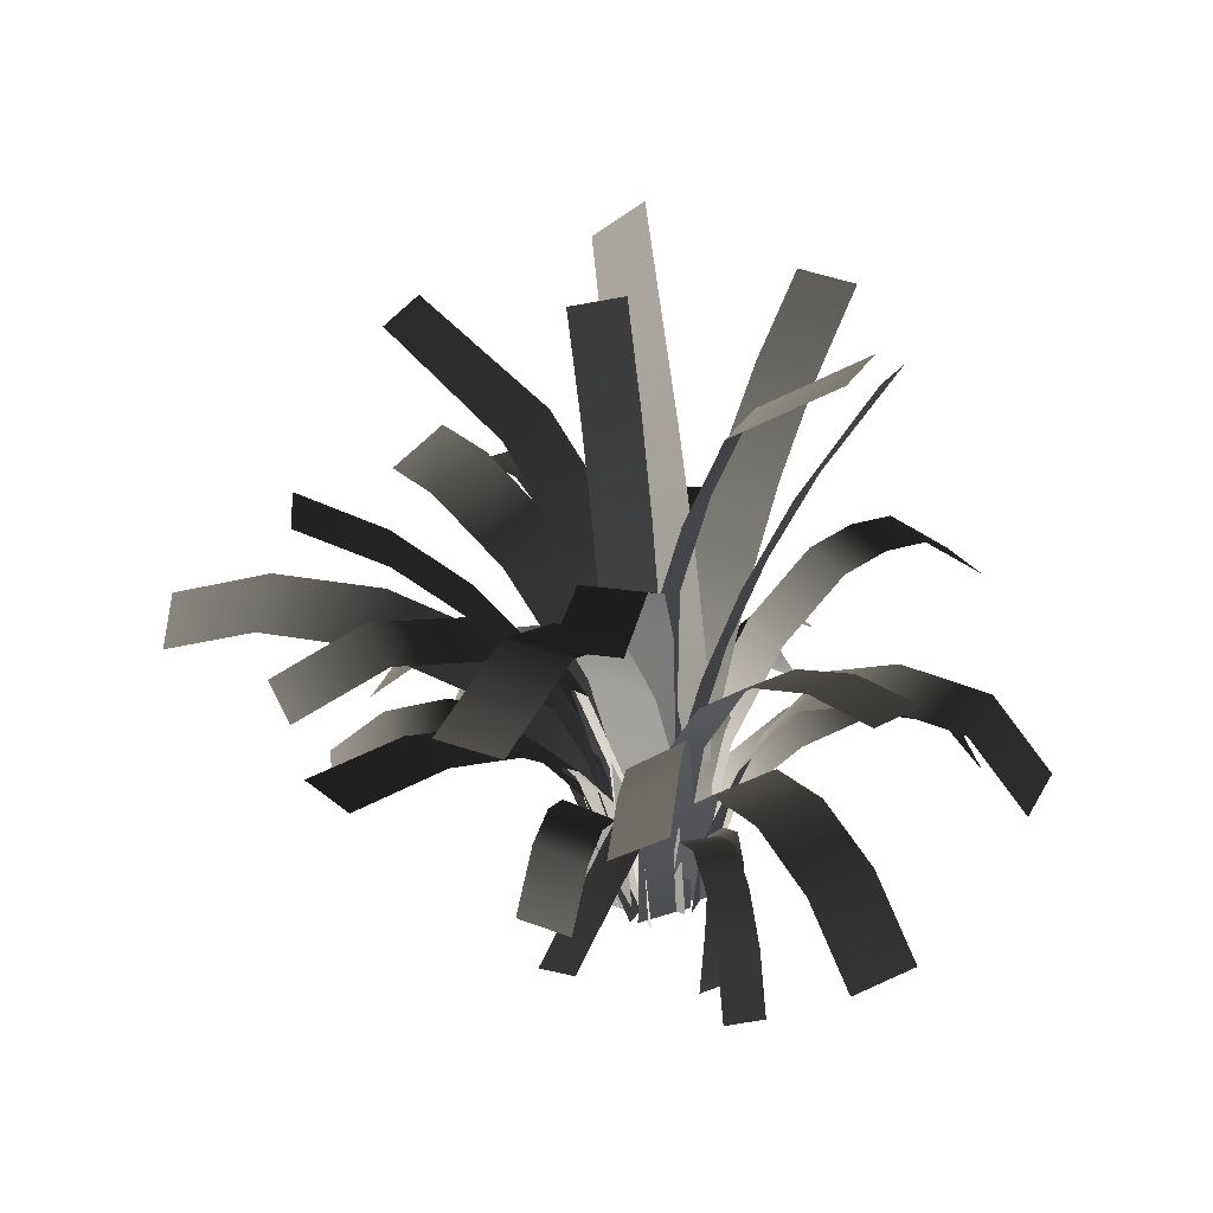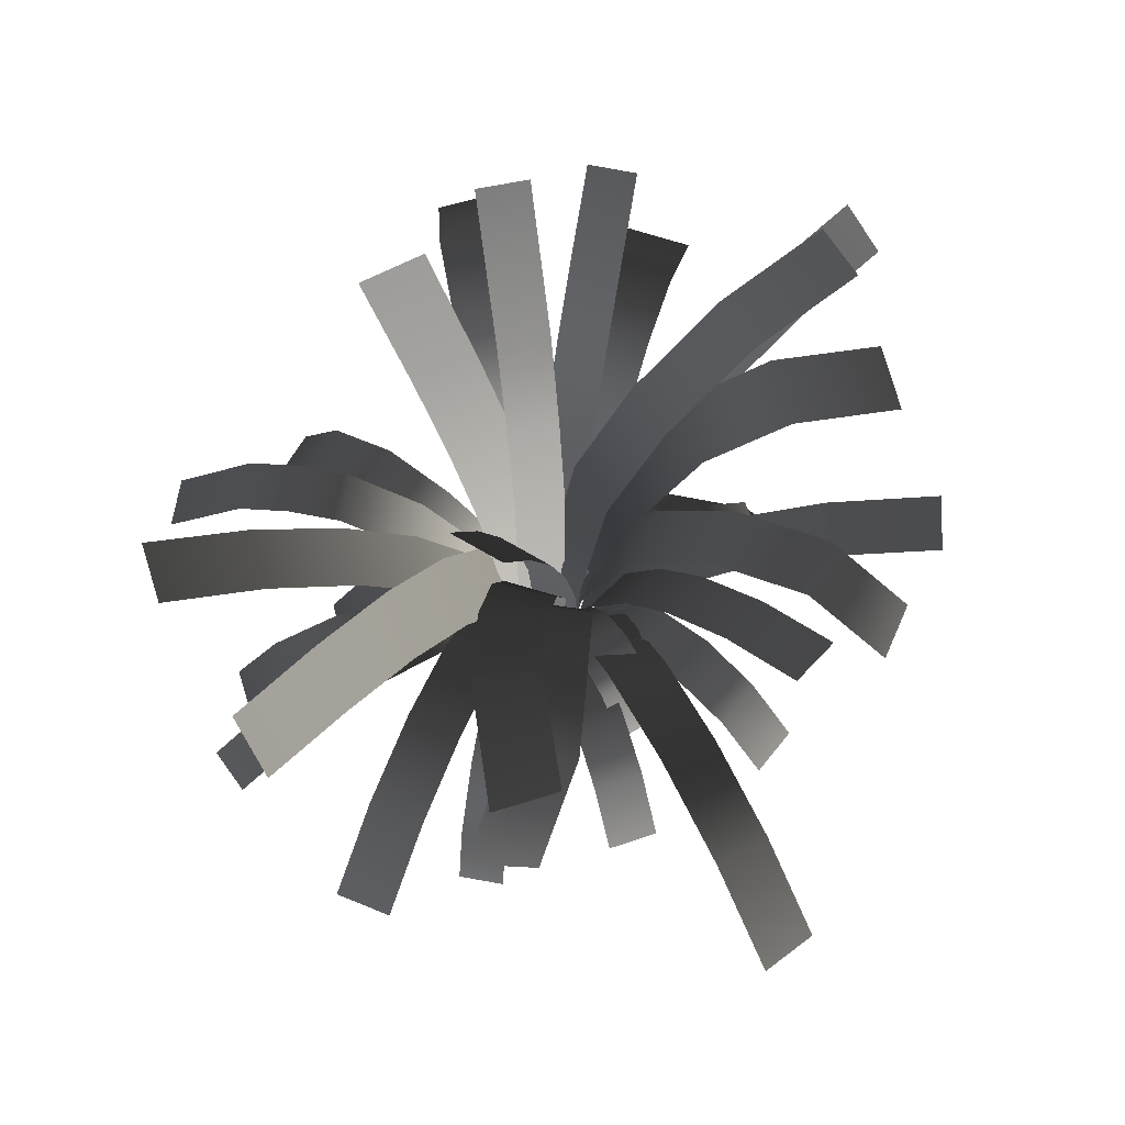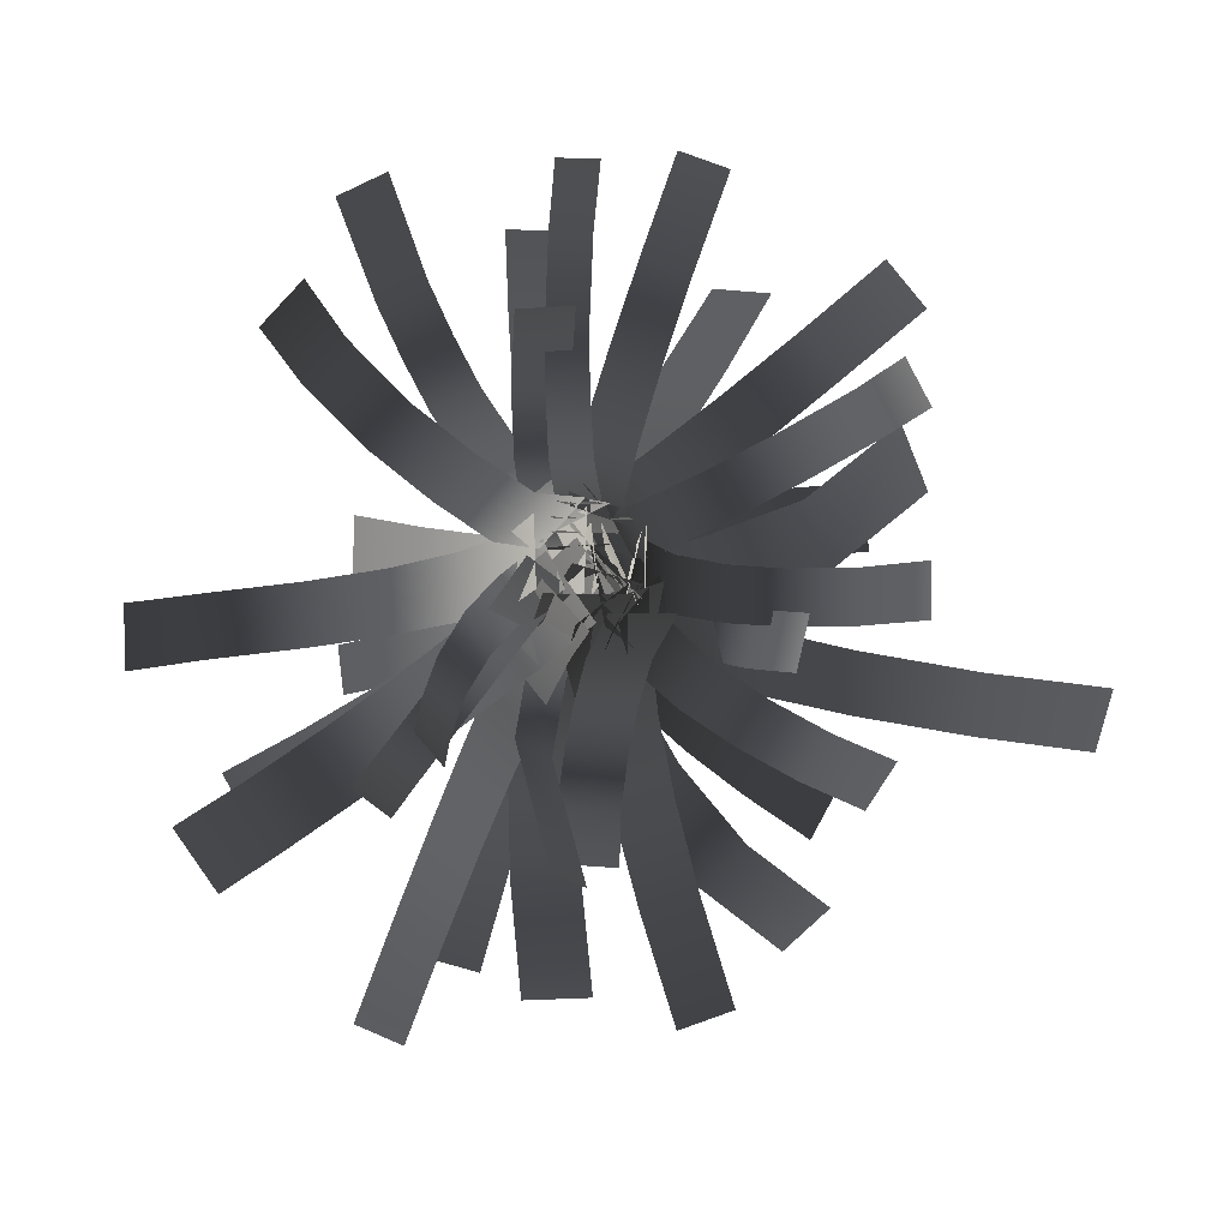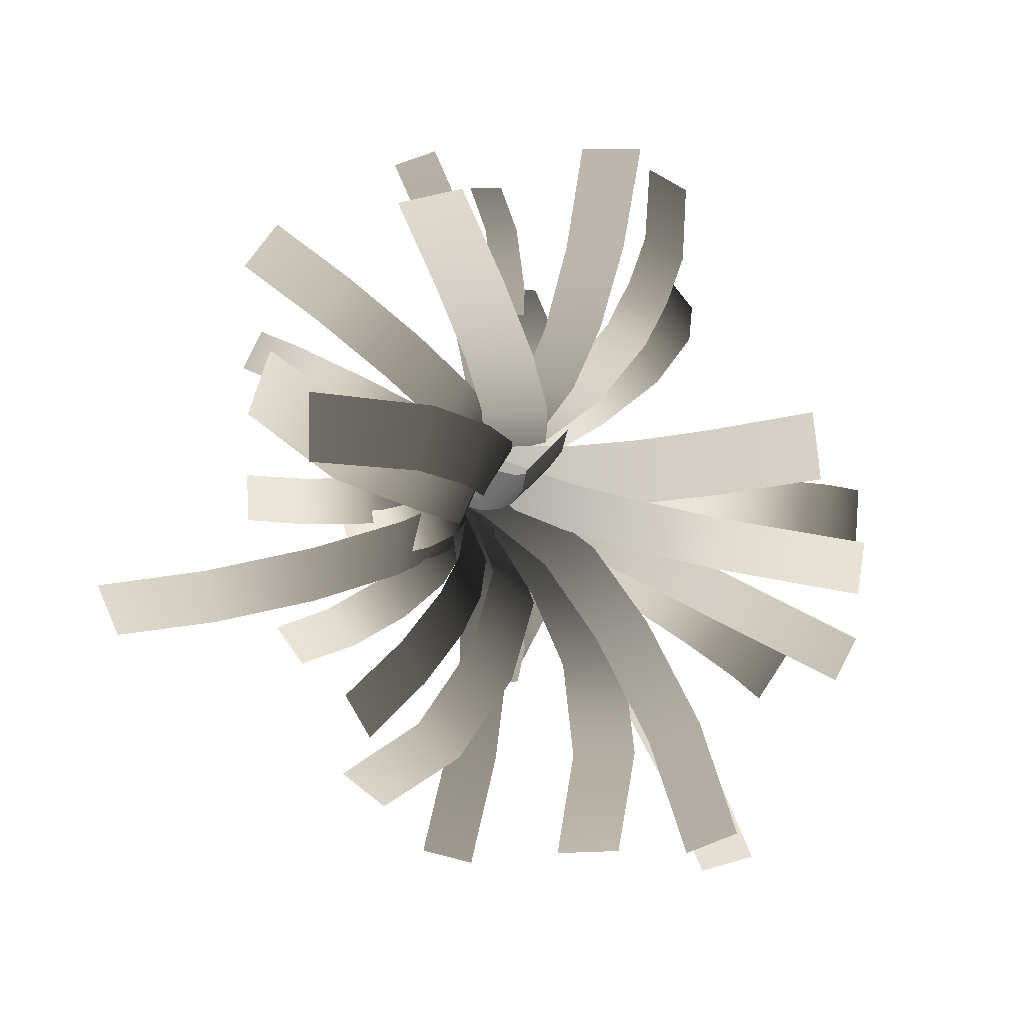
<metadata>
{"format":"obj","ext":"obj","renderer":"f3d","projection":"perspective","resolution":1024,"background":"white","views":[{"elev":41.3,"azim":25.0,"up":"+Z"},{"elev":69.9,"azim":-107.6,"up":"+Z"},{"elev":-6.6,"azim":173.3,"up":"+Y"},{"elev":8.1,"azim":-19.1,"up":"+Y"}]}
</metadata>
<code>
v 0.02928 -0.0499 -0.02461
v 0.02928 -0.0499 0.6046
v 0.04584 0.08986 0.6046
v 0.04584 0.08986 -0.02461
v 0.04584 0.08986 1.011
v 0.02928 -0.0499 1.011
v 0.1278 0.08015 1.361
v 0.1112 -0.05961 1.361
v 0.2371 0.0672 1.671
v 0.2205 -0.07256 1.671
v 0.5409 0.02431 1.954
v 0.5243 -0.1155 1.954
v -0.001371 0.1313 -0.01143
v -0.001371 0.1689 0.1855
v 0.1032 0.1689 0.1855
v 0.1032 0.1313 -0.01143
v 0.1032 0.2904 0.345
v -0.001371 0.2904 0.345
v 0.1032 0.4704 0.4335
v -0.00137 0.4704 0.4335
v 0.1032 0.641 0.4386
v -0.001371 0.641 0.4386
v 0.1032 0.8258 0.3608
v -0.00137 0.8258 0.3608
v 0.1032 0.9565 0.2088
v -0.001368 0.9565 0.2088
v -0.03737 0.08405 -0.01438
v -0.07644 0.2021 0.3857
v 0.05186 0.2446 0.3857
v 0.09093 0.1265 -0.01438
v -0.001672 0.4063 0.5445
v -0.13 0.3639 0.5445
v -0.06957 0.6115 0.6313
v -0.1979 0.5691 0.6313
v -0.1427 0.8326 0.6346
v -0.271 0.7902 0.6346
v -0.2224 1.073 0.5315
v -0.3507 1.031 0.5315
v 0.002321 0.133 -0.01793
v 0.05082 0.2258 0.4632
v 0.1756 0.1607 0.4632
v 0.1271 0.06781 -0.01793
v 0.2515 0.3061 0.7228
v 0.1267 0.3712 0.7228
v 0.3468 0.4887 0.865
v 0.2221 0.5538 0.865
v 0.4141 0.6175 0.8722
v 0.2894 0.6827 0.8722
v 0.4814 0.7465 0.8293
v 0.3567 0.8116 0.8293
v 0.589 0.9524 0.5966
v 0.4642 1.018 0.5966
v 0.05723 0.1452 -0.01293
v 0.1323 0.2104 0.3475
v 0.2313 0.09651 0.3475
v 0.1563 0.03124 -0.01293
v 0.3587 0.2072 0.4852
v 0.2597 0.3212 0.4852
v 0.5139 0.3422 0.5536
v 0.4149 0.4561 0.5536
v 0.6617 0.4706 0.4668
v 0.5626 0.5845 0.4668
v 0.7626 0.5584 0.2514
v 0.6636 0.6723 0.2514
v -0.03622 0.05537 -0.01749
v -0.1156 0.1211 0.5035
v -0.01519 0.2423 0.5035
v 0.06416 0.1765 -0.01749
v -0.1641 0.3657 0.6932
v -0.2645 0.2446 0.6932
v -0.3582 0.5266 0.7926
v -0.4586 0.4055 0.7926
v -0.5668 0.6994 0.786
v -0.6672 0.5783 0.786
v -0.7569 0.857 0.6745
v -0.8573 0.7359 0.6745
v -0.04838 0.01808 0.005762
v -0.1433 0.07106 0.3836
v -0.08232 0.1862 0.3825
v 0.01263 0.1332 0.004624
v -0.2756 0.291 0.4913
v -0.3367 0.1759 0.4924
v -0.4534 0.385 0.47
v -0.5144 0.2699 0.4712
v -0.6095 0.4665 0.3405
v -0.6705 0.3514 0.3417
v -0.6832 0.5035 0.1381
v -0.7443 0.3884 0.1393
v -0.07362 -0.04764 -0.01792
v -0.1033 -0.0481 0.2489
v -0.1055 0.09285 0.2489
v -0.07585 0.09332 -0.01792
v -0.2027 0.09132 0.4735
v -0.2004 -0.04964 0.4735
v -0.3502 0.08898 0.6168
v -0.348 -0.05198 0.6168
v -0.4961 0.08667 0.6555
v -0.4939 -0.05428 0.6555
v -0.6659 0.08399 0.5963
v -0.6636 -0.05697 0.5963
v -0.8053 0.08179 0.4344
v -0.803 -0.05917 0.4344
v -0.04979 0.09711 -0.0206
v -0.04979 0.2119 0.5674
v 0.1243 0.2119 0.5674
v 0.1243 0.09711 -0.0206
v 0.1243 0.3593 0.8301
v -0.04979 0.3593 0.8301
v 0.1243 0.5588 1.056
v -0.04979 0.5588 1.056
v 0.1243 0.8013 1.234
v -0.04978 0.8013 1.234
v 0.1243 1.076 1.358
v -0.04979 1.076 1.358
v 0.1673 0.1114 -0.000588
v 0.1952 0.1104 0.2962
v 0.1894 -0.05506 0.2962
v 0.1614 -0.05401 -0.000588
v 0.2839 -0.05839 0.6015
v 0.2897 0.107 0.6015
v 0.4409 -0.06393 0.8799
v 0.4467 0.1015 0.8799
v 0.6391 -0.08367 0.9986
v 0.645 0.08175 0.9986
v 0.8912 -0.1145 1.021
v 0.897 0.05093 1.021
v 1.074 -0.1596 0.8663
v 1.08 0.005816 0.8663
v 0.03445 -0.08692 -0.01793
v 0.00126 -0.1821 0.4644
v -0.1473 -0.1303 0.4644
v -0.1141 -0.03511 -0.01793
v -0.195 -0.267 0.6947
v -0.0464 -0.3188 0.6947
v -0.26 -0.4536 0.8818
v -0.1114 -0.5054 0.8818
v -0.3383 -0.6782 1.014
v -0.1898 -0.73 1.014
v -0.4409 -0.9723 1.087
v -0.2923 -1.024 1.087
v 0.1816 0.01953 0.001719
v 0.2394 -0.05783 0.343
v 0.1501 -0.1247 0.343
v 0.09223 -0.04731 0.001719
v 0.2405 -0.2456 0.4639
v 0.3299 -0.1788 0.4639
v 0.3284 -0.3631 0.4638
v 0.4178 -0.2963 0.4638
v 0.4072 -0.4684 0.3684
v 0.4965 -0.4016 0.3684
v 0.4602 -0.5394 0.1975
v 0.5496 -0.4725 0.1975
v 0.1436 0.02742 -0.02254
v 0.218 -0.02511 0.4542
v 0.1084 -0.1804 0.4542
v 0.03404 -0.1278 -0.02254
v 0.3213 -0.3306 0.7749
v 0.4309 -0.1753 0.7749
v 0.4888 -0.4489 0.849
v 0.5984 -0.2936 0.849
v 0.6748 -0.5801 0.812
v 0.7844 -0.4249 0.812
v 0.8393 -0.6963 0.6588
v 0.9489 -0.541 0.6588
v -1.854e-05 -0.1477 -0.01611
v -0.01956 -0.1585 0.3058
v -0.08792 -0.03526 0.3058
v -0.06838 -0.02443 -0.01611
v -0.1544 -0.07211 0.6138
v -0.08602 -0.1954 0.6138
v -0.2646 -0.1333 0.8935
v -0.1963 -0.2565 0.8935
v -0.3888 -0.2021 1.099
v -0.3204 -0.3254 1.099
v -0.5649 -0.2998 1.293
v -0.4966 -0.4231 1.293
v -0.7655 -0.411 1.426
v -0.6971 -0.5342 1.426
v -0.00182 0.04554 -0.01792
v 0.0003609 0.07361 0.2475
v 0.1411 0.06268 0.2475
v 0.1389 0.03461 -0.01792
v 0.1496 0.1724 0.4876
v 0.008883 0.1834 0.4876
v 0.1613 0.3228 0.5886
v 0.02056 0.3337 0.5886
v 0.174 0.4858 0.5407
v 0.03322 0.4967 0.5407
v 0.185 0.6284 0.3122
v 0.0443 0.6393 0.3122
v -0.0329 -0.0654 -0.01793
v -0.05 -0.06939 0.2499
v -0.08337 0.07343 0.2499
v -0.06626 0.07743 -0.01793
v -0.1398 0.06025 0.4823
v -0.1064 -0.08258 0.4823
v -0.2273 0.0398 0.6456
v -0.194 -0.103 0.6456
v -0.3332 0.01506 0.7159
v -0.2999 -0.1278 0.7159
v -0.4421 -0.01036 0.6829
v -0.4087 -0.1532 0.6829
v -0.538 -0.03277 0.5516
v -0.5046 -0.1756 0.5516
v 0.1487 0.05462 -0.009189
v 0.1669 0.04579 0.1638
v 0.1172 -0.06131 0.1638
v 0.1003 -0.05311 -0.009189
v 0.1673 -0.09374 0.3028
v 0.2209 0.0108 0.3029
v 0.2307 -0.1583 0.3788
v 0.2894 -0.05893 0.3792
v 0.2874 -0.2525 0.3763
v 0.3506 -0.1605 0.3772
v 0.3262 -0.3545 0.2956
v 0.3923 -0.2704 0.2973
v 0.3471 -0.4304 0.1533
v 0.4145 -0.3517 0.1555
v 0.01495 -0.1351 -0.02071
v -0.178 -0.1675 0.5383
v -0.1599 0.007169 0.5783
v 0.04762 0.04205 -0.02282
v -0.4088 -0.03467 0.7815
v -0.4095 -0.2064 0.7272
v -0.7134 -0.08587 0.8794
v -0.6927 -0.254 0.8182
v -1.032 -0.1395 0.8587
v -0.9892 -0.3039 0.799
v -1.322 -0.1882 0.7222
v -1.259 -0.3492 0.672
v 0.04529 -0.1435 -0.0006496
v 0.05525 -0.1707 0.296
v 0.1606 -0.06049 0.3143
v 0.15 -0.03166 -0.002518
v 0.1958 -0.1578 0.6331
v 0.0884 -0.2622 0.596
v 0.2536 -0.3176 0.912
v 0.1428 -0.4124 0.8582
v 0.3177 -0.4946 1.104
v 0.203 -0.579 1.039
v 0.4066 -0.7402 1.264
v 0.2867 -0.81 1.19
v 0.5046 -1.011 1.344
v 0.3788 -1.065 1.265
v -0.1043 -0.02021 -0.01758
v -0.1869 -0.06725 0.439
v -0.09855 -0.1763 0.4488
v -0.01404 -0.1282 -0.01815
v -0.2373 -0.2554 0.6501
v -0.3226 -0.1445 0.6358
v -0.3839 -0.3388 0.7197
v -0.4659 -0.2261 0.7038
v -0.5342 -0.4244 0.6848
v -0.6128 -0.3098 0.6697
v -0.6662 -0.4996 0.5504
v -0.7419 -0.3833 0.5383
v -0.1449 -0.1033 -0.01359
v -0.1363 -0.1669 0.3559
v 0.01676 -0.1688 0.3479
v 0.008354 -0.1067 -0.01311
v 0.02888 -0.2584 0.4958
v -0.1239 -0.2586 0.5072
v 0.04428 -0.3723 0.5719
v -0.1082 -0.3751 0.5851
v 0.0607 -0.4936 0.5652
v -0.09137 -0.4993 0.5782
v 0.07903 -0.6291 0.4425
v -0.07261 -0.6379 0.4527
v -0.03667 -0.06288 0.0002215
v -0.04328 -0.1385 0.6169
v 0.1414 -0.1391 0.6218
v 0.1481 -0.06288 0.0001648
v 0.1317 -0.2509 0.9585
v -0.05298 -0.2494 0.9508
v 0.1178 -0.409 1.271
v -0.0667 -0.4062 1.261
v 0.1003 -0.6463 1.407
v -0.08409 -0.6419 1.394
v 0.07553 -0.952 1.347
v -0.1087 -0.9453 1.333
v -0.05656 -0.08608 -0.02149
v -0.1261 -0.07089 0.5145
v -0.04697 0.1086 0.5281
v 0.0244 0.09299 -0.02226
v -0.1574 0.1327 0.8222
v -0.2335 -0.04739 0.8008
v -0.3551 0.2109 0.9918
v -0.4272 0.02986 0.9634
v -0.6221 0.321 1.076
v -0.689 0.1388 1.042
v -0.8522 0.5058 0.9619
v -0.9113 0.3219 0.9217
v -0.0135 0.06641 -0.02301
v -0.0921 0.1698 0.6115
v 0.09679 0.1744 0.6612
v 0.1819 0.06642 -0.02546
v -0.008631 0.3121 0.9607
v -0.1893 0.3016 0.887
v -0.1443 0.4968 1.211
v -0.3138 0.4784 1.115
v -0.2979 0.7193 1.401
v -0.4539 0.6912 1.286
v -0.456 0.9692 1.525
v -0.5968 0.9303 1.395
v 0.0796 -0.1334 -0.02219
v 0.05115 -0.1691 0.4688
v -0.07929 -0.06524 0.4688
v -0.05084 -0.0295 -0.02219
v -0.1687 -0.1775 0.9267
v -0.03827 -0.2814 0.9267
v -0.3069 -0.3518 1.146
v -0.1818 -0.4619 1.141
v -0.4947 -0.5561 1.223
v -0.3695 -0.6661 1.217
v -0.6862 -0.7177 1.095
v -0.5611 -0.8278 1.089
v 0.05997 -0.06268 -0.02138
v 0.09547 -0.04154 0.5188
v 0.08991 0.1451 0.5005
v 0.05384 0.1247 -0.02035
v 0.1466 0.1765 0.7947
v 0.1513 -0.009071 0.8235
v 0.2291 0.2206 1.083
v 0.2327 0.03644 1.122
v 0.3369 0.2752 1.363
v 0.3392 0.09273 1.41
v 0.5068 0.3541 1.696
v 0.5072 0.1739 1.753
v 0.05597 0.01183 -0.01117
v 0.06067 0.004986 0.1876
v -0.02391 -0.05415 0.1876
v -0.02819 -0.04791 -0.01117
v 0.000396 -0.09576 0.4057
v 0.08652 -0.03931 0.4051
v 0.03986 -0.1941 0.5596
v 0.1277 -0.1423 0.5565
v 0.06936 -0.3779 0.5932
v 0.1579 -0.3331 0.5832
v 0.01264 -0.6865 0.3545
v 0.09837 -0.6513 0.3291
v -0.004824 -0.0581 -0.02439
v 0.07812 -0.1069 0.5799
v 0.1588 0.008378 0.5739
v 0.07727 0.05622 -0.02404
v 0.2995 -0.07322 0.9008
v 0.2212 -0.19 0.9095
v 0.4608 -0.1649 1.115
v 0.385 -0.2832 1.125
v 0.6477 -0.2683 1.258
v 0.5746 -0.3881 1.267
v 0.847 -0.374 1.325
v 0.7762 -0.495 1.331
v -0.06869 -0.0429 -0.02472
v -0.06166 -0.06797 0.5112
v 0.09291 -0.02465 0.5112
v 0.08588 0.00042 -0.02472
v 0.1152 -0.1043 1.029
v -0.03932 -0.1477 1.029
v 0.1639 -0.2787 1.336
v 0.009282 -0.322 1.336
v 0.2335 -0.5344 1.568
v 0.07893 -0.5778 1.568
v 0.3147 -0.8405 1.652
v 0.1602 -0.8838 1.652
v -0.02317 -0.05171 -0.01993
v -0.06516 -0.02126 0.4904
v 0.04092 0.1333 0.4903
v 0.09071 0.09718 -0.01993
v -0.05324 0.1929 0.7693
v -0.1466 0.0304 0.77
v -0.213 0.2747 1.025
v -0.2869 0.1024 1.028
v -0.4503 0.3609 1.245
v -0.4979 0.1797 1.252
v -0.8624 0.4301 1.442
v -0.8681 0.2434 1.459
v -0.06527 -0.07245 -0.02025
v -0.09362 -0.04091 0.573
v 0.02336 0.06427 0.573
v 0.05171 0.03274 -0.02025
v -0.01405 0.1059 0.8645
v -0.131 0.0006866 0.8645
v -0.06661 0.1643 1.15
v -0.1836 0.05914 1.15
v -0.1339 0.2392 1.426
v -0.2509 0.134 1.426
v -0.2156 0.33 1.693
v -0.3325 0.2248 1.693
g Fern_02_(4)_3213_16
f 1 3 2
f 1 4 3
f 2 3 5
f 2 5 6
f 6 5 7
f 6 7 8
f 8 7 9
f 8 9 10
f 10 9 11
f 10 11 12
f 13 15 14
f 13 16 15
f 14 15 17
f 14 17 18
f 18 17 19
f 18 19 20
f 20 19 21
f 20 21 22
f 22 21 23
f 22 23 24
f 24 23 25
f 24 25 26
f 27 29 28
f 27 30 29
f 28 29 31
f 28 31 32
f 32 31 33
f 32 33 34
f 34 33 35
f 34 35 36
f 36 35 37
f 36 37 38
f 39 41 40
f 39 42 41
f 40 41 43
f 40 43 44
f 44 43 45
f 44 45 46
f 46 45 47
f 46 47 48
f 48 47 49
f 48 49 50
f 50 49 51
f 50 51 52
f 53 55 54
f 53 56 55
f 54 55 57
f 54 57 58
f 58 57 59
f 58 59 60
f 60 59 61
f 60 61 62
f 62 61 63
f 62 63 64
f 65 67 66
f 65 68 67
f 66 67 69
f 66 69 70
f 70 69 71
f 70 71 72
f 72 71 73
f 72 73 74
f 74 73 75
f 74 75 76
f 77 79 78
f 77 80 79
f 78 79 81
f 78 81 82
f 82 81 83
f 82 83 84
f 84 83 85
f 84 85 86
f 86 85 87
f 86 87 88
f 89 91 90
f 89 92 91
f 90 91 93
f 90 93 94
f 94 93 95
f 94 95 96
f 96 95 97
f 96 97 98
f 98 97 99
f 98 99 100
f 100 99 101
f 100 101 102
f 103 105 104
f 103 106 105
f 104 105 107
f 104 107 108
f 108 107 109
f 108 109 110
f 110 109 111
f 110 111 112
f 112 111 113
f 112 113 114
f 115 117 116
f 115 118 117
f 116 117 119
f 116 119 120
f 120 119 121
f 120 121 122
f 122 121 123
f 122 123 124
f 124 123 125
f 124 125 126
f 126 125 127
f 126 127 128
f 129 131 130
f 129 132 131
f 130 131 133
f 130 133 134
f 134 133 135
f 134 135 136
f 136 135 137
f 136 137 138
f 138 137 139
f 138 139 140
f 141 143 142
f 141 144 143
f 142 143 145
f 142 145 146
f 146 145 147
f 146 147 148
f 148 147 149
f 148 149 150
f 150 149 151
f 150 151 152
f 153 155 154
f 153 156 155
f 154 155 157
f 154 157 158
f 158 157 159
f 158 159 160
f 160 159 161
f 160 161 162
f 162 161 163
f 162 163 164
f 165 167 166
f 165 168 167
f 166 167 169
f 166 169 170
f 170 169 171
f 170 171 172
f 172 171 173
f 172 173 174
f 174 173 175
f 174 175 176
f 176 175 177
f 176 177 178
f 179 181 180
f 179 182 181
f 180 181 183
f 180 183 184
f 184 183 185
f 184 185 186
f 186 185 187
f 186 187 188
f 188 187 189
f 188 189 190
f 191 193 192
f 191 194 193
f 192 193 195
f 192 195 196
f 196 195 197
f 196 197 198
f 198 197 199
f 198 199 200
f 200 199 201
f 200 201 202
f 202 201 203
f 202 203 204
f 205 207 206
f 205 208 207
f 206 207 209
f 206 209 210
f 210 209 211
f 210 211 212
f 212 211 213
f 212 213 214
f 214 213 215
f 214 215 216
f 216 215 217
f 216 217 218
f 219 221 220
f 219 222 221
f 220 221 223
f 220 223 224
f 224 223 225
f 224 225 226
f 226 225 227
f 226 227 228
f 228 227 229
f 228 229 230
f 231 233 232
f 231 234 233
f 232 233 235
f 232 235 236
f 236 235 237
f 236 237 238
f 238 237 239
f 238 239 240
f 240 239 241
f 240 241 242
f 242 241 243
f 242 243 244
f 245 247 246
f 245 248 247
f 246 247 249
f 246 249 250
f 250 249 251
f 250 251 252
f 252 251 253
f 252 253 254
f 254 253 255
f 254 255 256
f 257 259 258
f 257 260 259
f 258 259 261
f 258 261 262
f 262 261 263
f 262 263 264
f 264 263 265
f 264 265 266
f 266 265 267
f 266 267 268
f 269 271 270
f 269 272 271
f 270 271 273
f 270 273 274
f 274 273 275
f 274 275 276
f 276 275 277
f 276 277 278
f 278 277 279
f 278 279 280
f 281 283 282
f 281 284 283
f 282 283 285
f 282 285 286
f 286 285 287
f 286 287 288
f 288 287 289
f 288 289 290
f 290 289 291
f 290 291 292
f 293 295 294
f 293 296 295
f 294 295 297
f 294 297 298
f 298 297 299
f 298 299 300
f 300 299 301
f 300 301 302
f 302 301 303
f 302 303 304
f 305 307 306
f 305 308 307
f 306 307 309
f 306 309 310
f 310 309 311
f 310 311 312
f 312 311 313
f 312 313 314
f 314 313 315
f 314 315 316
f 317 319 318
f 317 320 319
f 318 319 321
f 318 321 322
f 322 321 323
f 322 323 324
f 324 323 325
f 324 325 326
f 326 325 327
f 326 327 328
f 329 331 330
f 329 332 331
f 330 331 333
f 330 333 334
f 334 333 335
f 334 335 336
f 336 335 337
f 336 337 338
f 338 337 339
f 338 339 340
f 341 343 342
f 341 344 343
f 342 343 345
f 342 345 346
f 346 345 347
f 346 347 348
f 348 347 349
f 348 349 350
f 350 349 351
f 350 351 352
f 353 355 354
f 353 356 355
f 354 355 357
f 354 357 358
f 358 357 359
f 358 359 360
f 360 359 361
f 360 361 362
f 362 361 363
f 362 363 364
f 365 367 366
f 365 368 367
f 366 367 369
f 366 369 370
f 370 369 371
f 370 371 372
f 372 371 373
f 372 373 374
f 374 373 375
f 374 375 376
f 377 379 378
f 377 380 379
f 378 379 381
f 378 381 382
f 382 381 383
f 382 383 384
f 384 383 385
f 384 385 386
f 386 385 387
f 386 387 388

</code>
